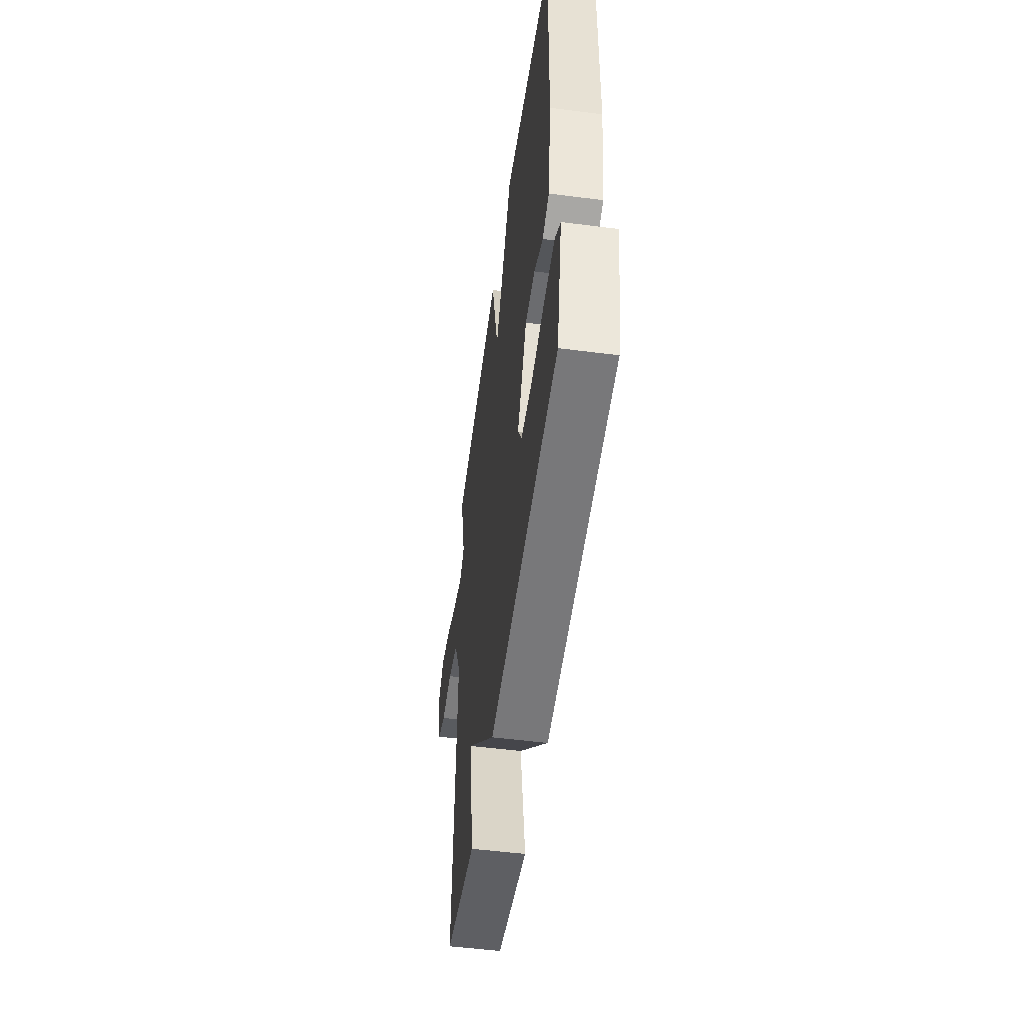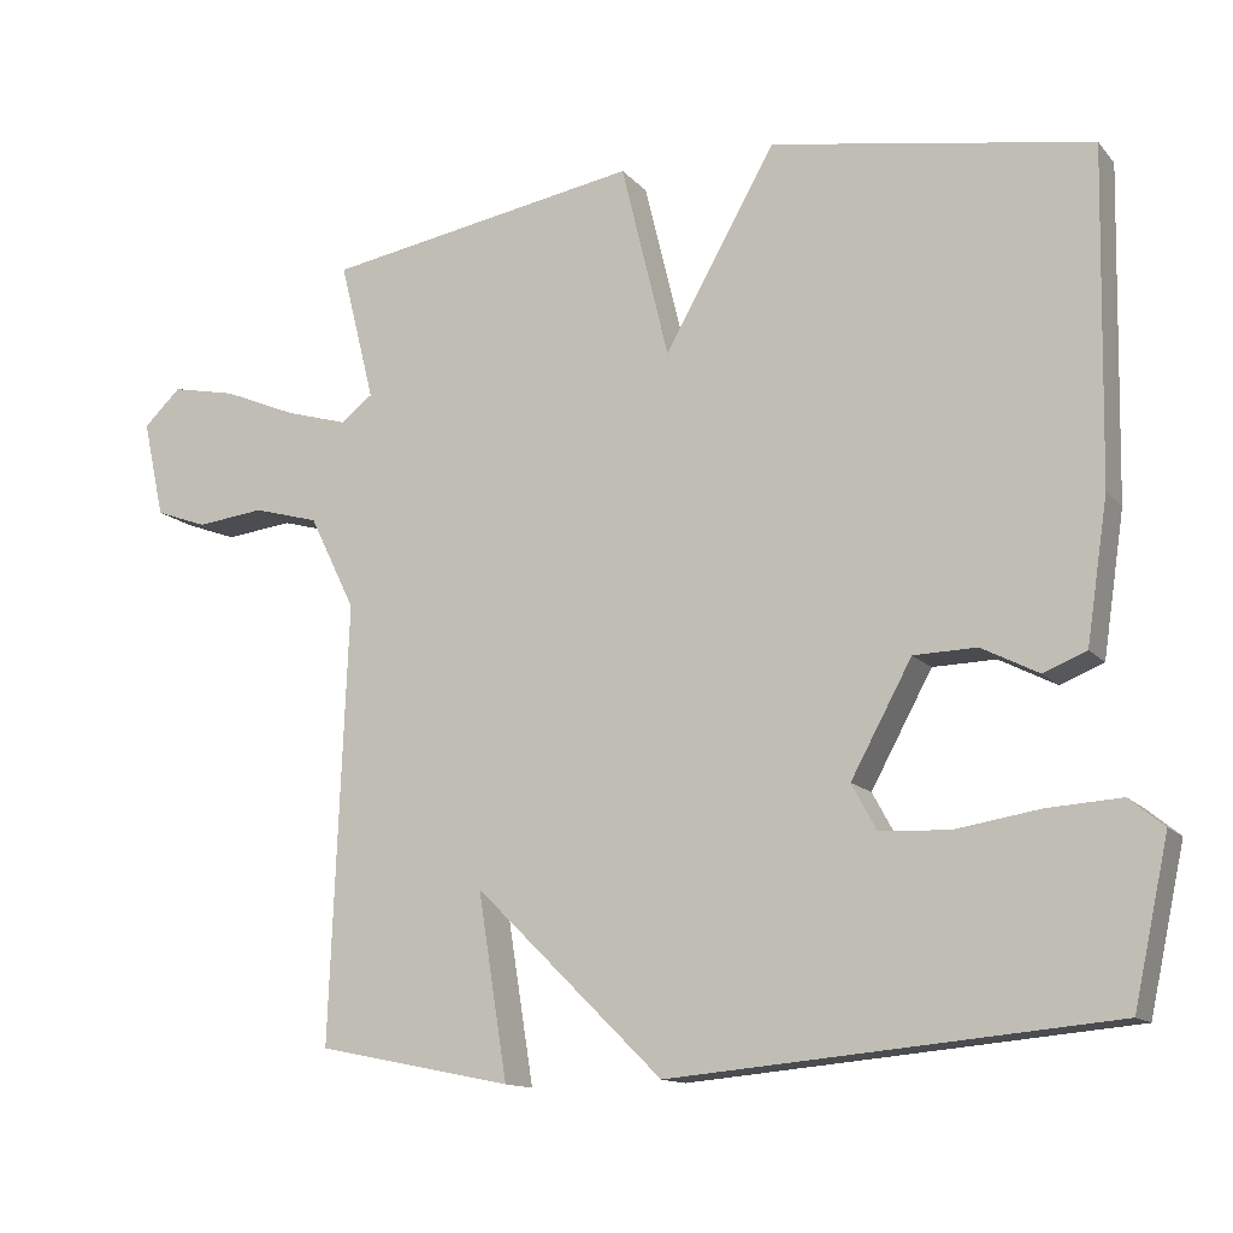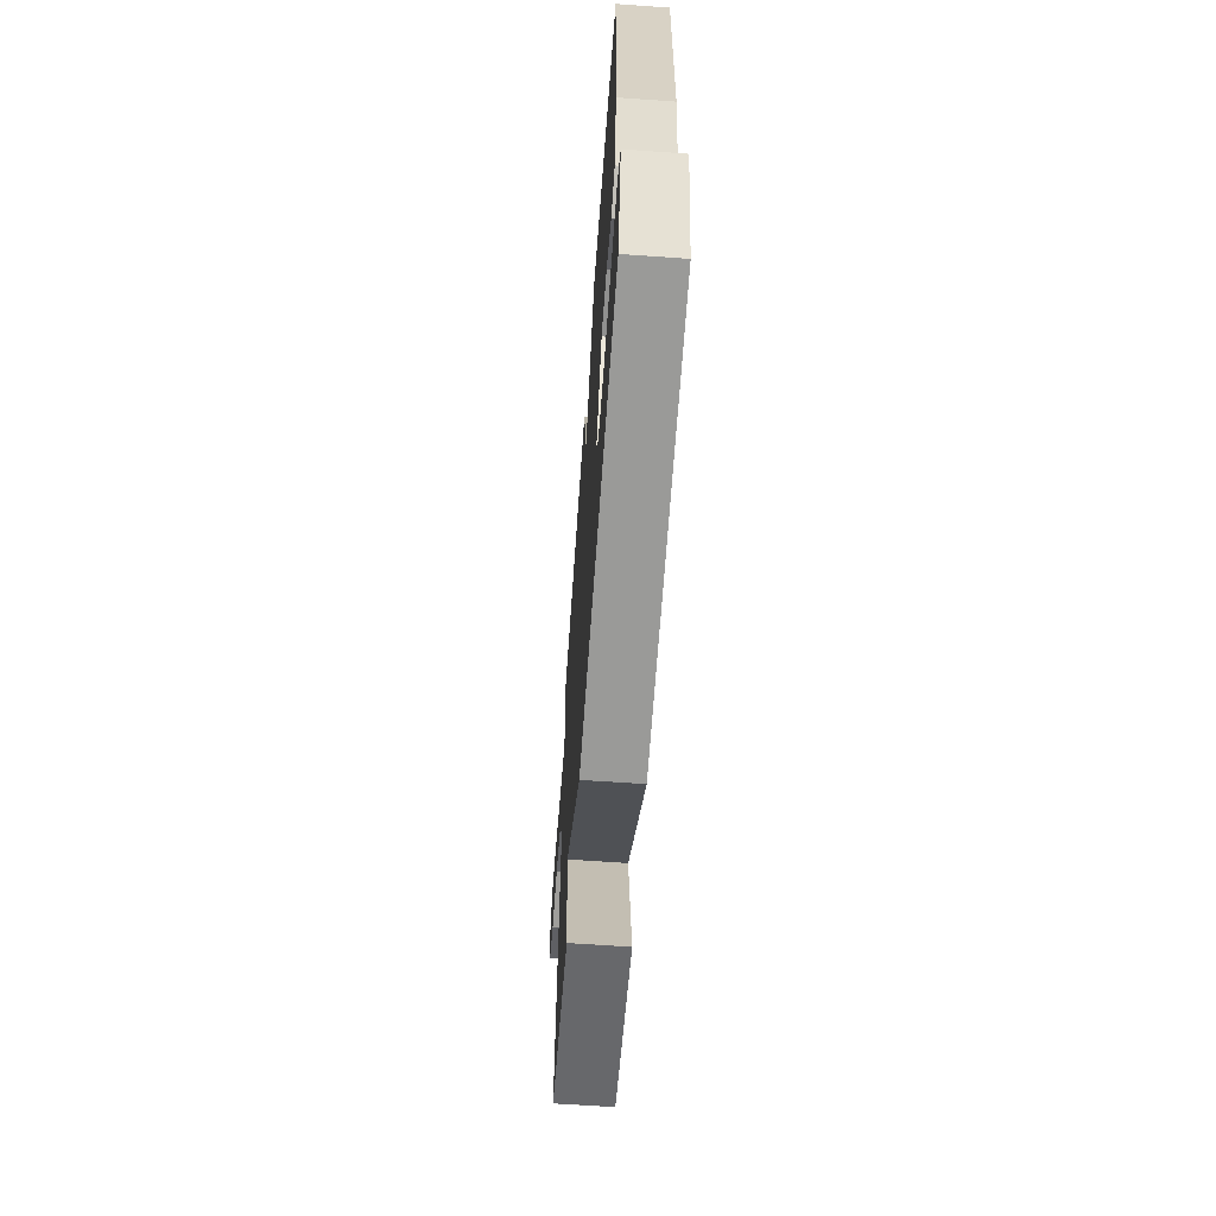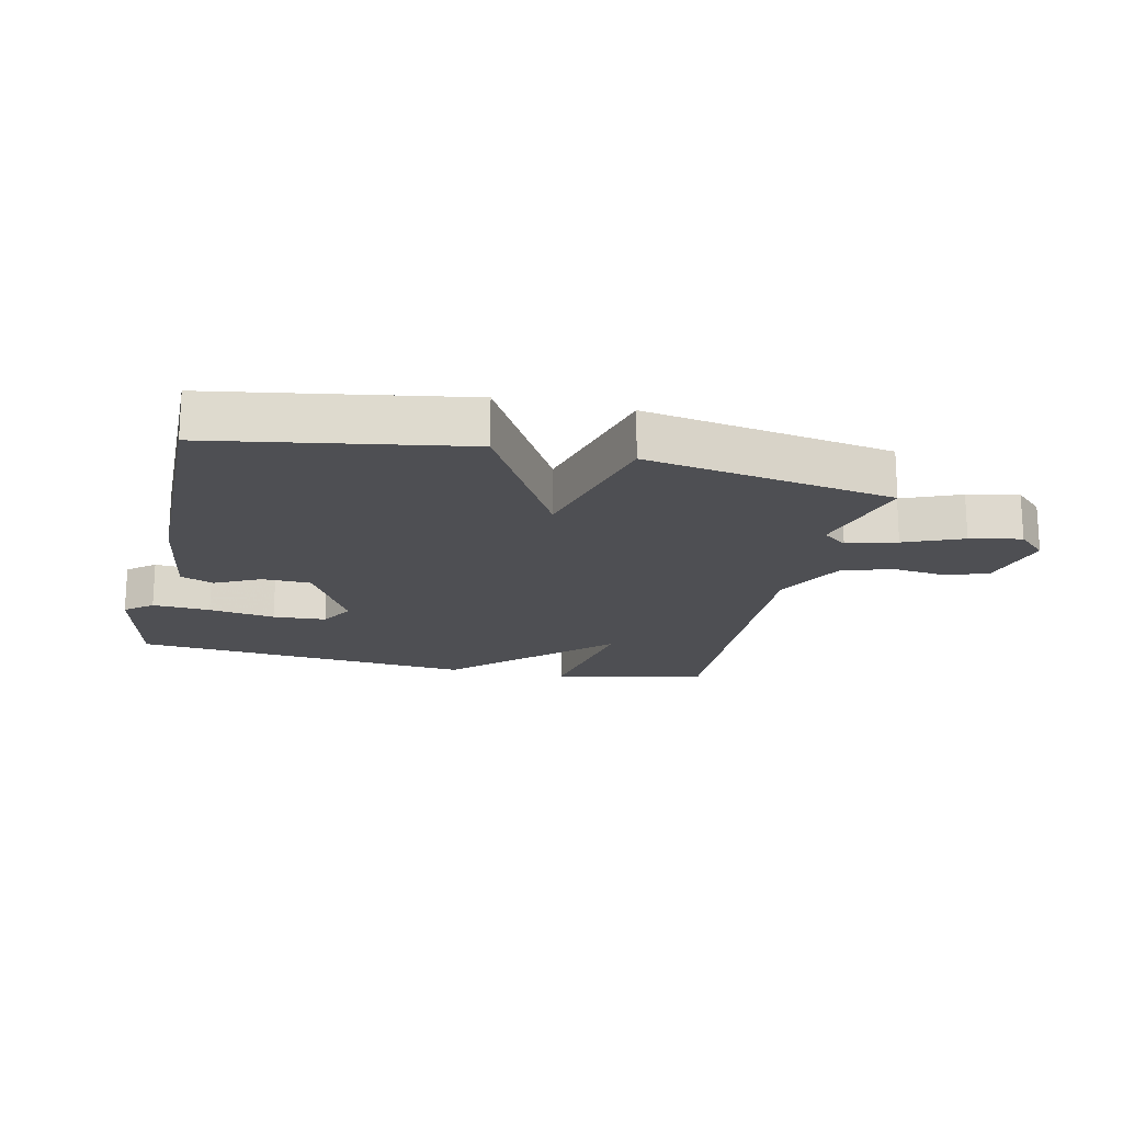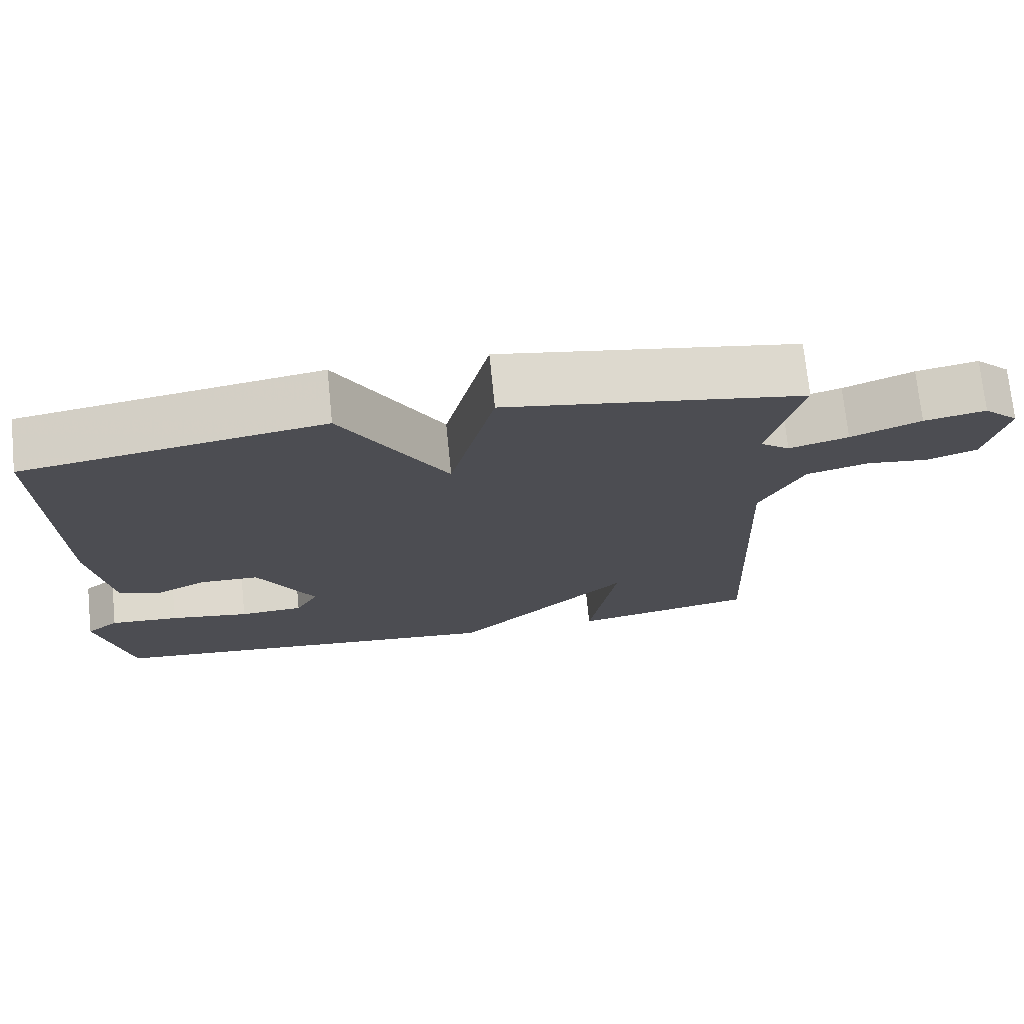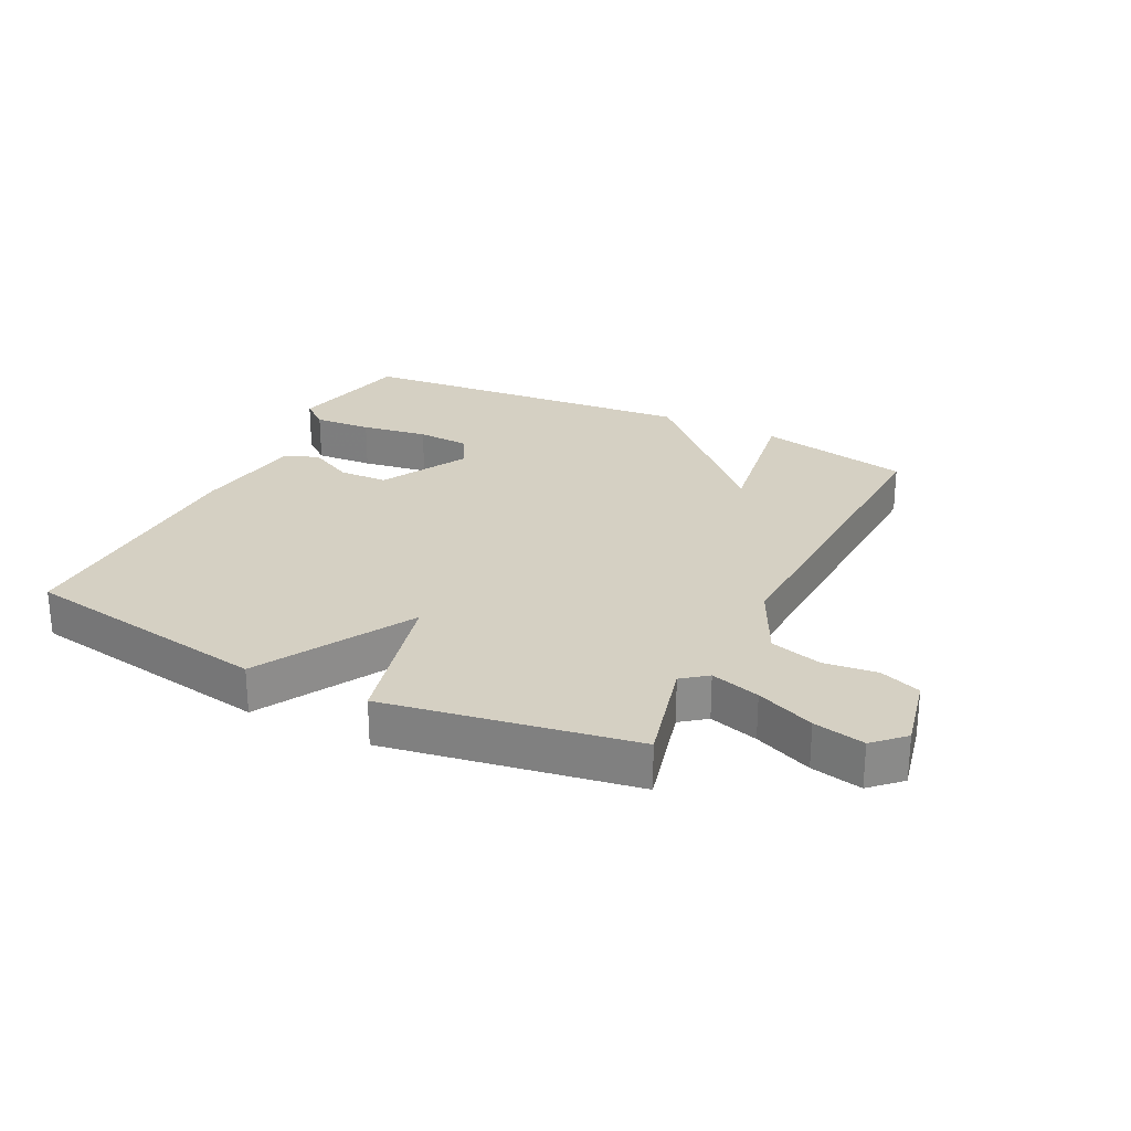
<metadata>
{"format":"obj","ext":"obj","renderer":"f3d","projection":"perspective","resolution":1024,"background":"white","views":[{"elev":-52.3,"azim":-97.9,"up":"+Z"},{"elev":-13.2,"azim":-155.1,"up":"+Z"},{"elev":-64.0,"azim":-94.1,"up":"+Z"},{"elev":-18.1,"azim":-12.9,"up":"+Y"},{"elev":73.0,"azim":-5.8,"up":"+Z"},{"elev":26.2,"azim":26.4,"up":"+Y"}]}
</metadata>
<code>
v 0.5 0.07 0.5
v 0.456 0.07 0.324
v 0.496 0.07 0.293
v 0.575 0.07 0.316
v 0.668 0.07 0.355
v 0.75 0.07 0.372
v 0.797 0.07 0.327
v 0.77 0.07 0.205
v 0.704 0.07 0.181
v 0.619 0.07 0.191
v 0.536 0.07 0.168
v 0.478 0.07 0.05
v 0.5 0.07 -0.5
v 0.254 0.07 -0.55
v 0.291 0.07 -0.318
v 0.054 0.07 -0.55
v -0.5 0.07 -0.5
v -0.544 0.07 -0.298
v -0.5 0.07 -0.262
v -0.407 0.07 -0.268
v -0.3 0.07 -0.285
v -0.214 0.07 -0.28
v -0.183 0.07 -0.223
v -0.26 0.07 -0.082
v -0.339 0.07 -0.08
v -0.411 0.07 -0.117
v -0.465 0.07 -0.095
v -0.492 0.07 0.084
v -0.5 0.07 0.5
v -0.098 0.07 0.568
v 0.042 0.07 0.322
v 0.102 0.07 0.568
v 0.5 0 0.5
v 0.456 0 0.324
v 0.496 0 0.293
v 0.575 0 0.316
v 0.668 0 0.355
v 0.75 0 0.372
v 0.797 0 0.327
v 0.77 0 0.205
v 0.704 0 0.181
v 0.619 0 0.191
v 0.536 0 0.168
v 0.478 0 0.05
v 0.5 0 -0.5
v 0.254 0 -0.55
v 0.291 0 -0.318
v 0.054 0 -0.55
v -0.5 0 -0.5
v -0.544 0 -0.298
v -0.5 0 -0.262
v -0.407 0 -0.268
v -0.3 0 -0.285
v -0.214 0 -0.28
v -0.183 0 -0.223
v -0.26 0 -0.082
v -0.339 0 -0.08
v -0.411 0 -0.117
v -0.465 0 -0.095
v -0.492 0 0.084
v -0.5 0 0.5
v -0.098 0 0.568
v 0.042 0 0.322
v 0.102 0 0.568
f 31 32 1 2
f 29 30 31
f 28 29 31
f 27 28 31
f 26 27 31
f 25 26 31
f 31 2 3
f 25 31 3
f 24 25 3
f 23 24 3 4
f 5 6 7
f 4 5 7
f 23 4 7
f 22 23 7
f 19 20 21
f 18 19 21
f 17 18 21
f 16 17 21
f 15 16 21 22
f 12 13 14 15
f 11 12 15 22
f 7 8 9 10
f 7 10 11
f 7 11 22
f 34 33 64 63
f 63 62 61
f 63 61 60
f 63 60 59
f 63 59 58
f 63 58 57
f 35 34 63
f 35 63 57
f 35 57 56
f 36 35 56 55
f 39 38 37
f 39 37 36
f 39 36 55
f 39 55 54
f 53 52 51
f 53 51 50
f 53 50 49
f 53 49 48
f 54 53 48 47
f 47 46 45 44
f 54 47 44 43
f 42 41 40 39
f 43 42 39
f 54 43 39
f 1 33 34 2
f 2 34 35 3
f 3 35 36 4
f 4 36 37 5
f 5 37 38 6
f 6 38 39 7
f 7 39 40 8
f 8 40 41 9
f 9 41 42 10
f 10 42 43 11
f 11 43 44 12
f 12 44 45 13
f 13 45 46 14
f 14 46 47 15
f 15 47 48 16
f 16 48 49 17
f 17 49 50 18
f 18 50 51 19
f 19 51 52 20
f 20 52 53 21
f 21 53 54 22
f 22 54 55 23
f 23 55 56 24
f 24 56 57 25
f 25 57 58 26
f 26 58 59 27
f 27 59 60 28
f 28 60 61 29
f 29 61 62 30
f 30 62 63 31
f 31 63 64 32
f 32 64 33 1

</code>
